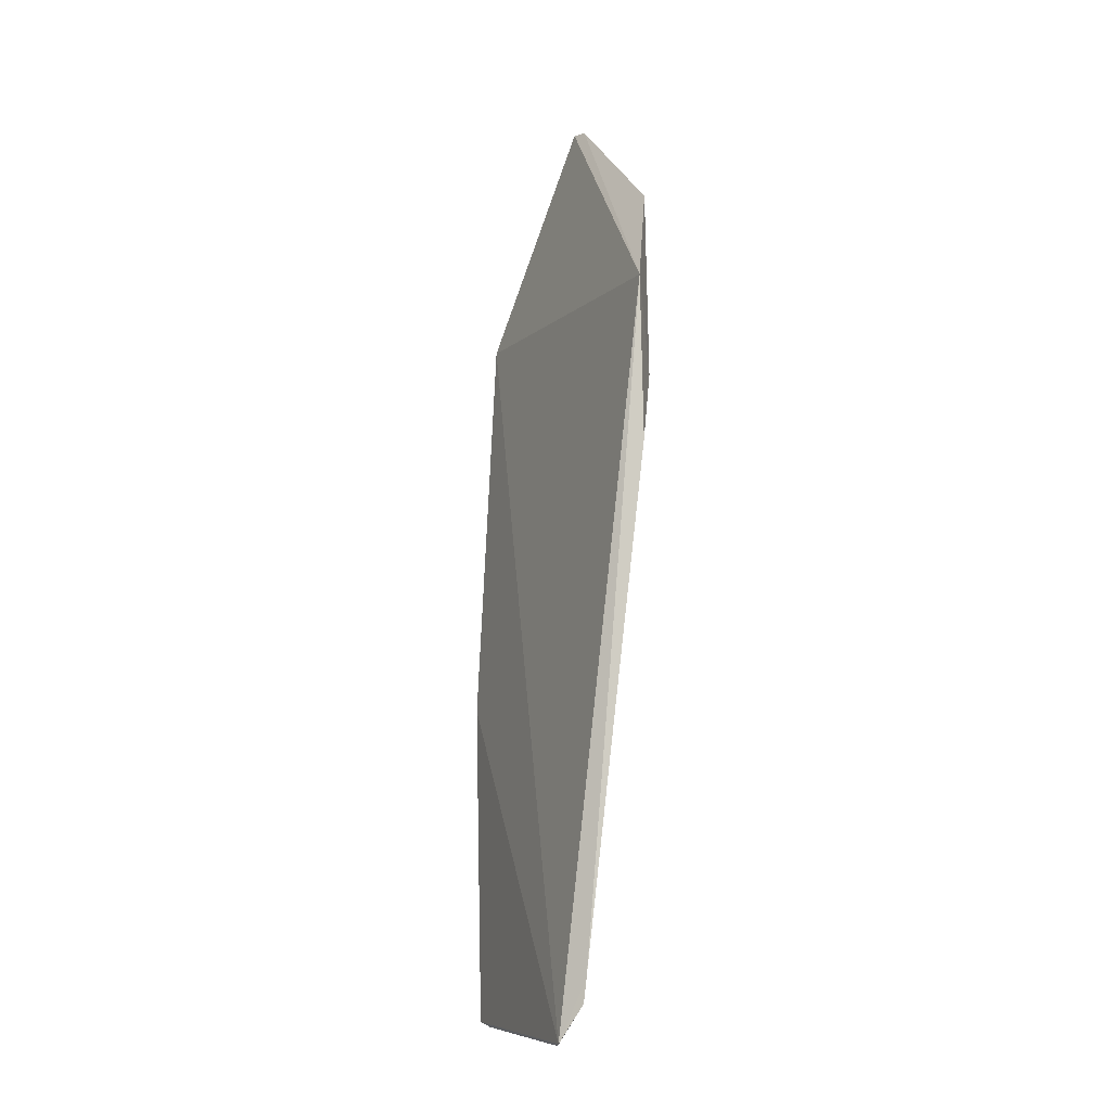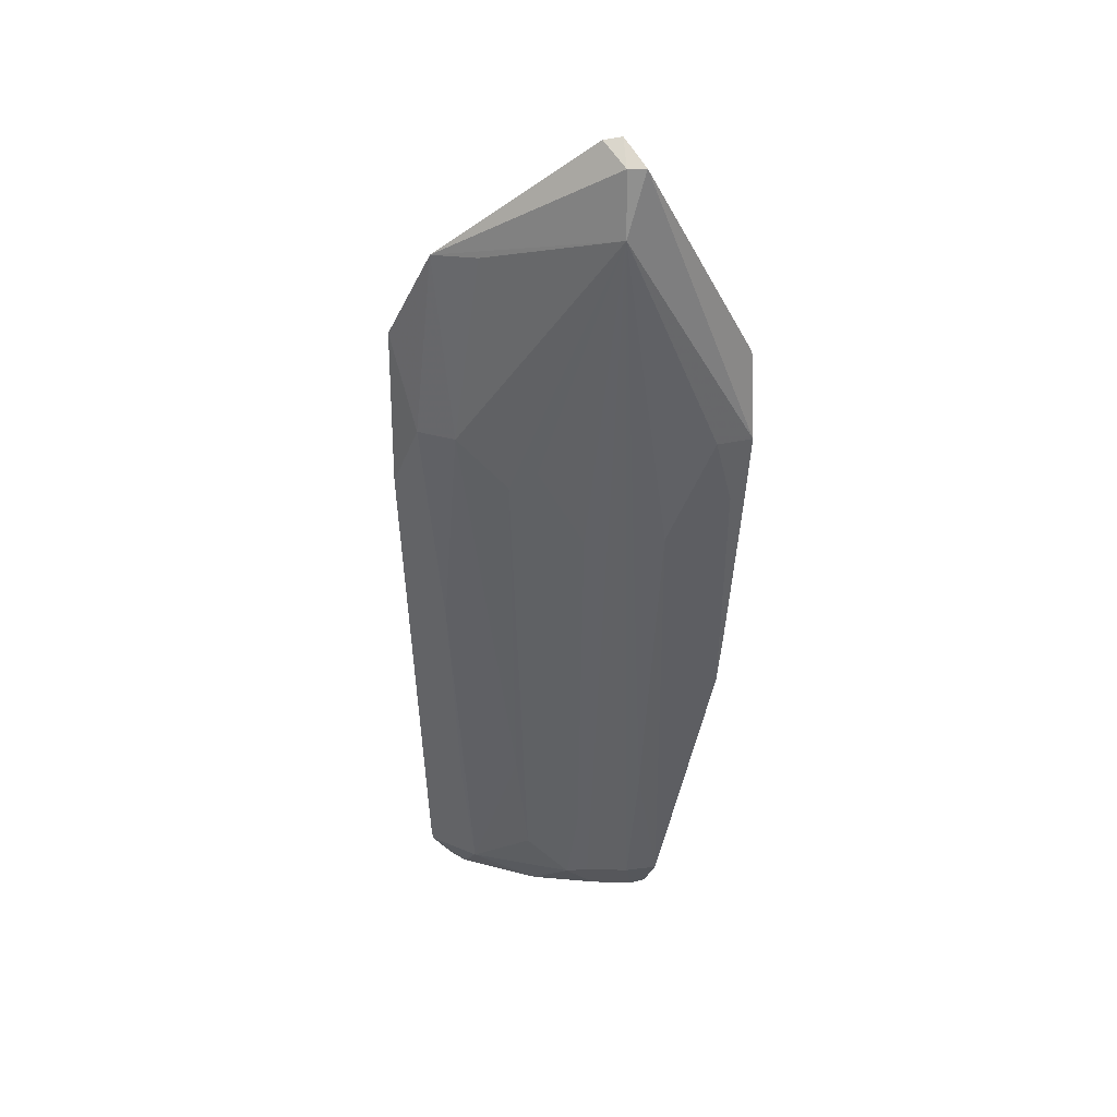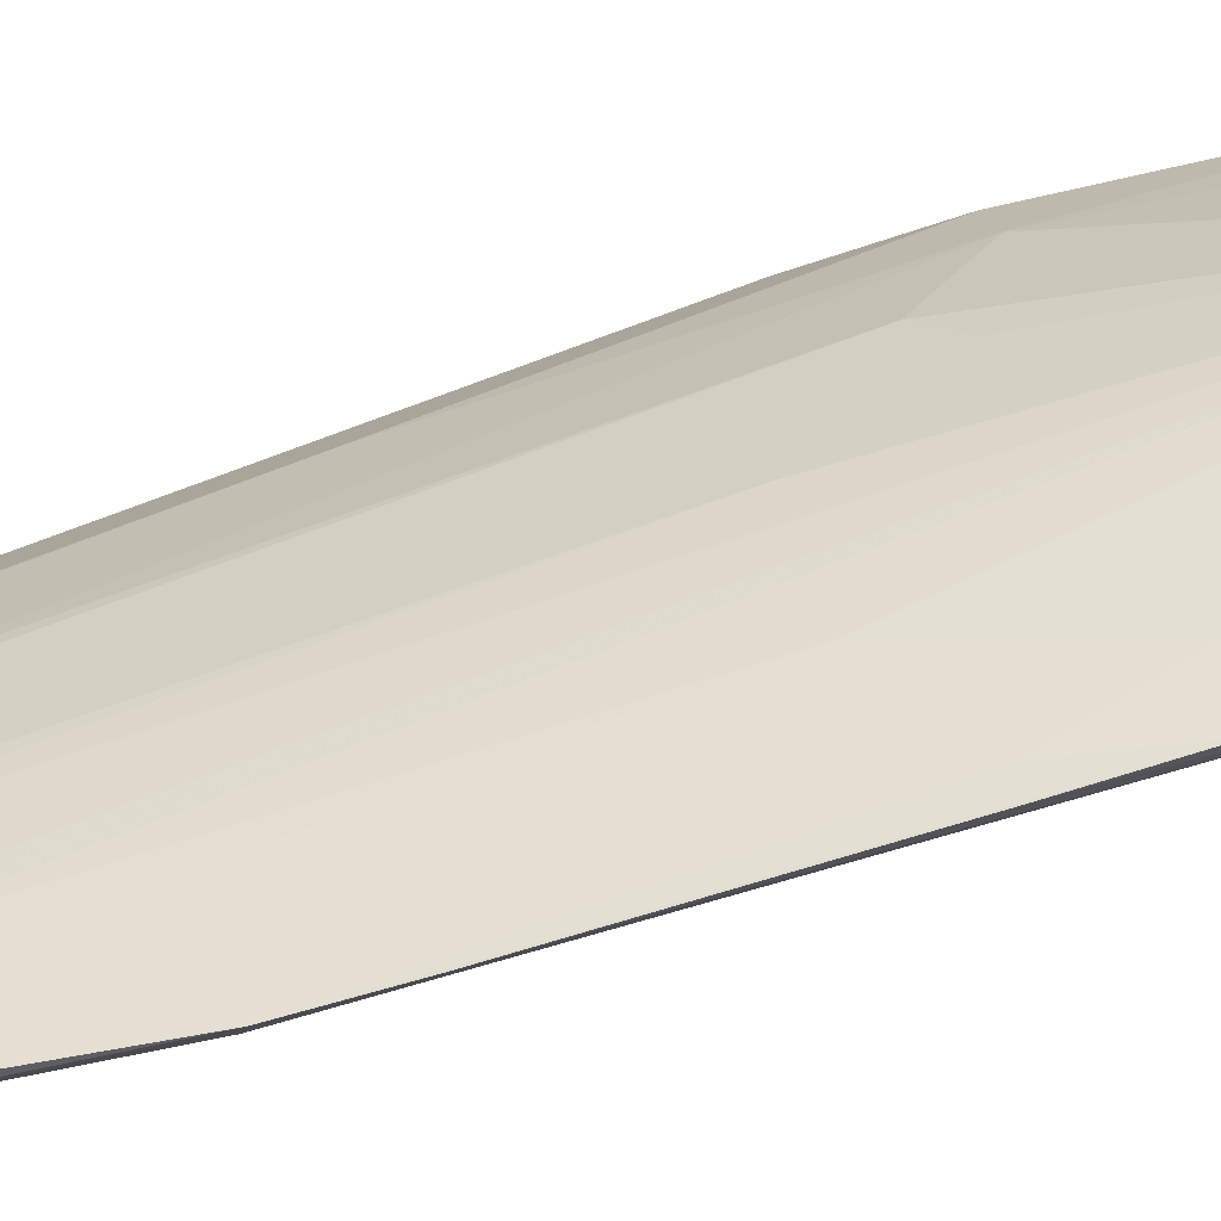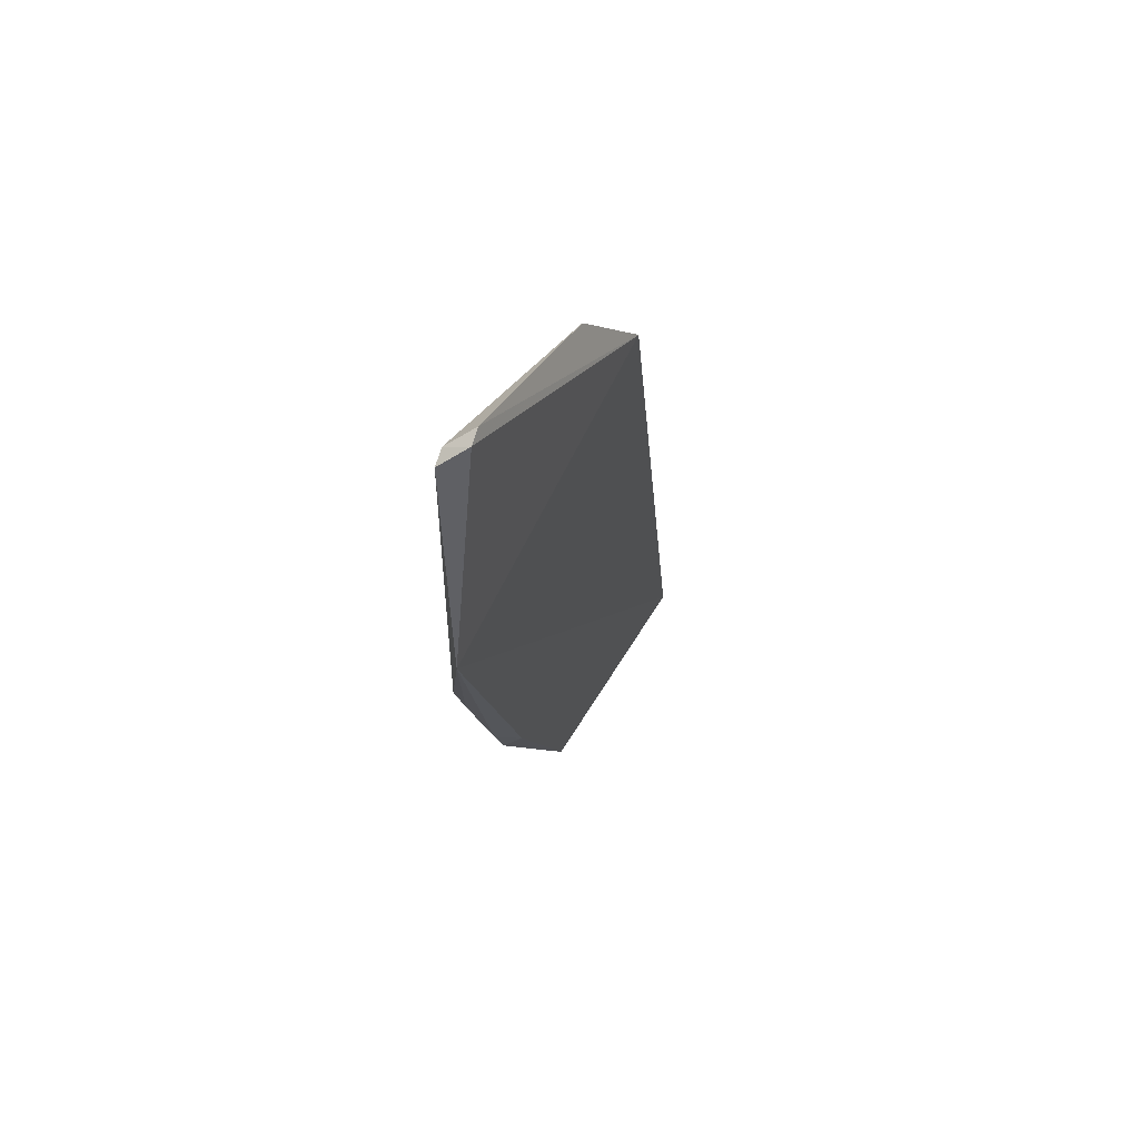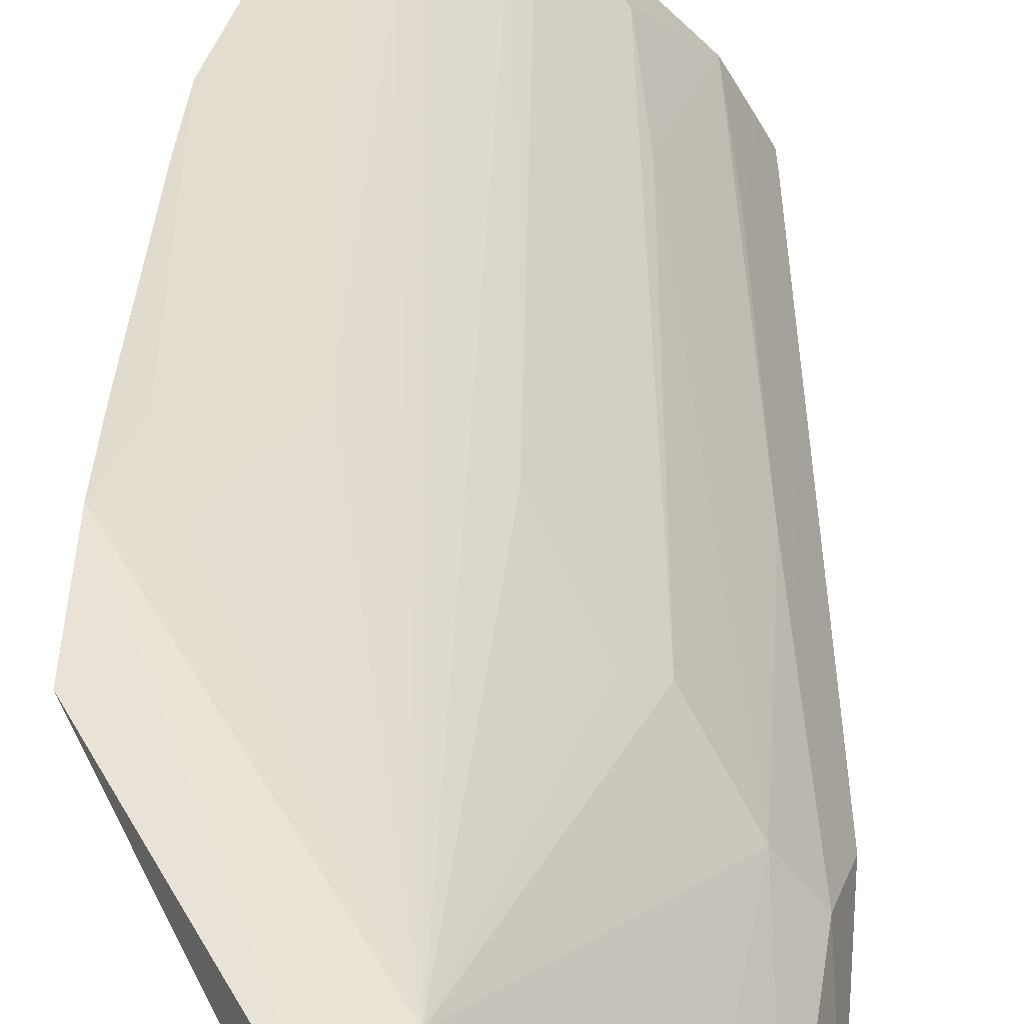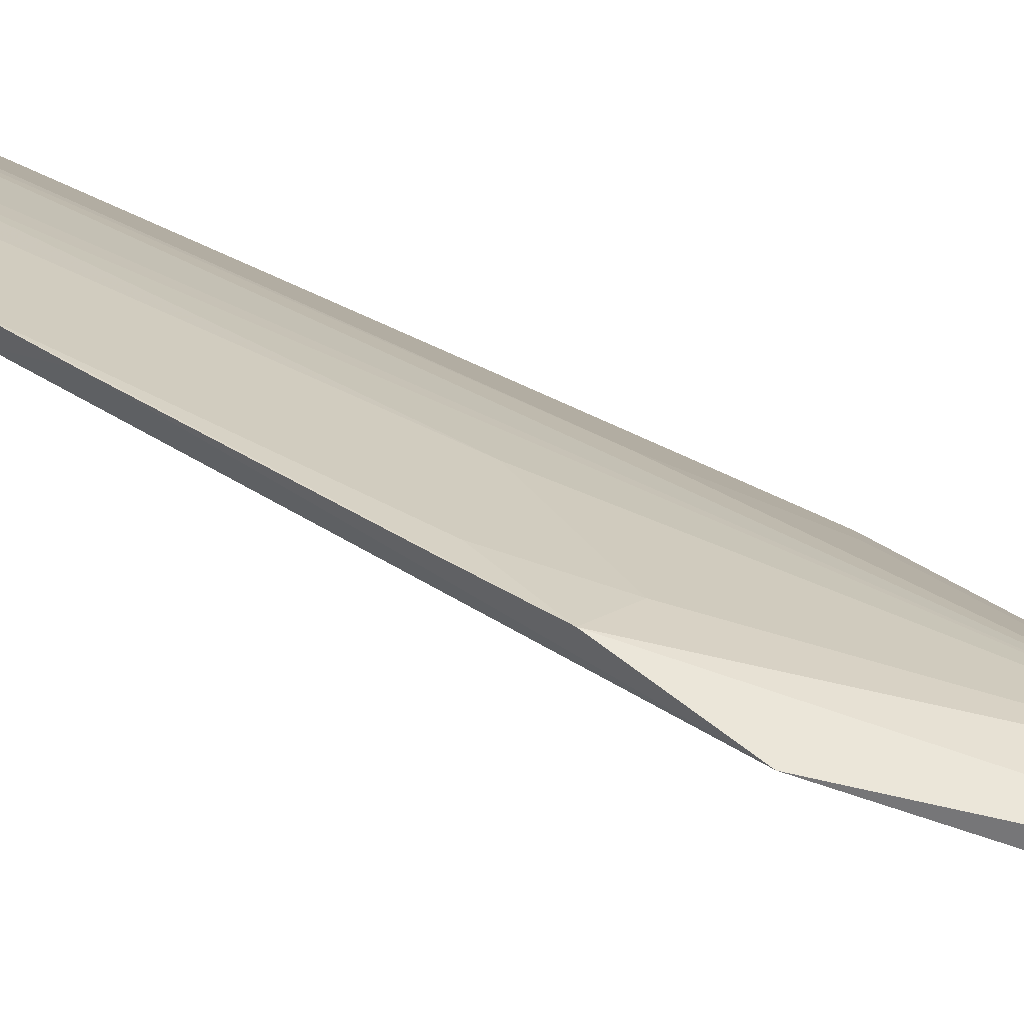
<metadata>
{"format":"obj","ext":"obj","renderer":"f3d","projection":"perspective","resolution":1024,"background":"white","views":[{"elev":-8.2,"azim":27.0,"up":"+Z"},{"elev":34.3,"azim":148.4,"up":"+Z"},{"elev":68.5,"azim":-104.9,"up":"+Y"},{"elev":75.1,"azim":-99.9,"up":"+Z"},{"elev":39.0,"azim":3.9,"up":"+Y"},{"elev":40.3,"azim":-45.8,"up":"+Y"}]}
</metadata>
<code>
v 0.2632 0.1333 0.2662
v 0.2319 0.1024 -0.2514
v 0.2121 0.2116 0.1616
v 0.1452 0.2797 0.4167
v 0.05928 0.2889 0.2652
v 0.2489 0.1743 0.3398
v 0.2134 0.1006 -0.2788
v 0.1491 0.2568 0.4312
v 0.08691 0.2348 -0.2514
v 0.1606 0.2803 0.3706
v 0.258 0.1608 0.1976
v 0.2336 0.1033 -0.2339
v 0.157 0.2734 0.4167
v 0.1611 0.2509 0.4295
v 0.1818 0.1813 -0.2172
v 0.06223 0.2533 -0.03896
v 0.05842 0.2952 0.1976
v 0.24 0.1849 0.1976
v 0.2654 0.1344 0.1447
v 0.1673 0.167 -0.278
v 0.211 0.1405 -0.2514
v 0.1668 0.2422 0.1161
v 0.08664 0.2187 -0.2792
v 0.114 0.2698 0.1159
v 0.05781 0.2739 0.009304
v 0.2269 0.2017 0.343
v 0.1935 0.1841 -0.1263
v 0.1538 0.1993 -0.2514
v 0.2224 0.1428 -0.1567
v 0.2064 0.1131 -0.2816
v 0.2384 0.1563 0.02514
v 0.1967 0.2265 0.1768
v 0.08476 0.2883 0.1976
v 0.1102 0.2255 -0.2514
v 0.05784 0.2893 0.1456
v 0.05864 0.2686 -0.03726
v 0.1271 0.1984 -0.2785
v 0.2256 0.1142 -0.2514
v 0.1785 0.1538 -0.2779
v 0.09781 0.2136 -0.2822
v 0.1097 0.2398 -0.1415
v 0.1403 0.2099 -0.2476
v 0.06919 0.2869 0.146
v 0.151 0.211 -0.1868
f 7 1 5
f 8 5 1
f 8 4 5
f 11 6 1
f 12 7 2
f 12 1 7
f 13 4 8
f 13 10 4
f 13 6 10
f 14 8 1
f 14 1 6
f 14 13 8
f 14 6 13
f 16 7 5
f 17 5 4
f 17 4 10
f 18 6 11
f 18 3 10
f 19 12 11
f 19 11 1
f 19 1 12
f 23 7 16
f 25 16 5
f 26 18 10
f 26 10 6
f 26 6 18
f 27 15 3
f 27 3 18
f 27 21 15
f 27 18 21
f 28 21 20
f 28 15 21
f 29 11 12
f 30 2 7
f 31 21 18
f 31 18 11
f 31 29 21
f 31 11 29
f 32 22 10
f 32 10 3
f 32 3 15
f 32 15 22
f 33 17 10
f 33 10 24
f 35 25 5
f 35 5 17
f 35 17 25
f 36 23 16
f 36 16 25
f 36 9 23
f 36 25 17
f 36 33 24
f 36 24 9
f 37 28 20
f 38 21 29
f 38 30 21
f 38 2 30
f 38 29 12
f 38 12 2
f 39 30 20
f 39 20 21
f 39 21 30
f 40 30 7
f 40 7 23
f 40 23 9
f 40 9 34
f 40 37 20
f 40 20 30
f 41 24 10
f 41 10 34
f 41 34 9
f 41 9 24
f 42 34 10
f 42 10 22
f 42 28 37
f 42 40 34
f 42 37 40
f 43 36 17
f 43 17 33
f 43 33 36
f 44 42 22
f 44 28 42
f 44 22 15
f 44 15 28

</code>
